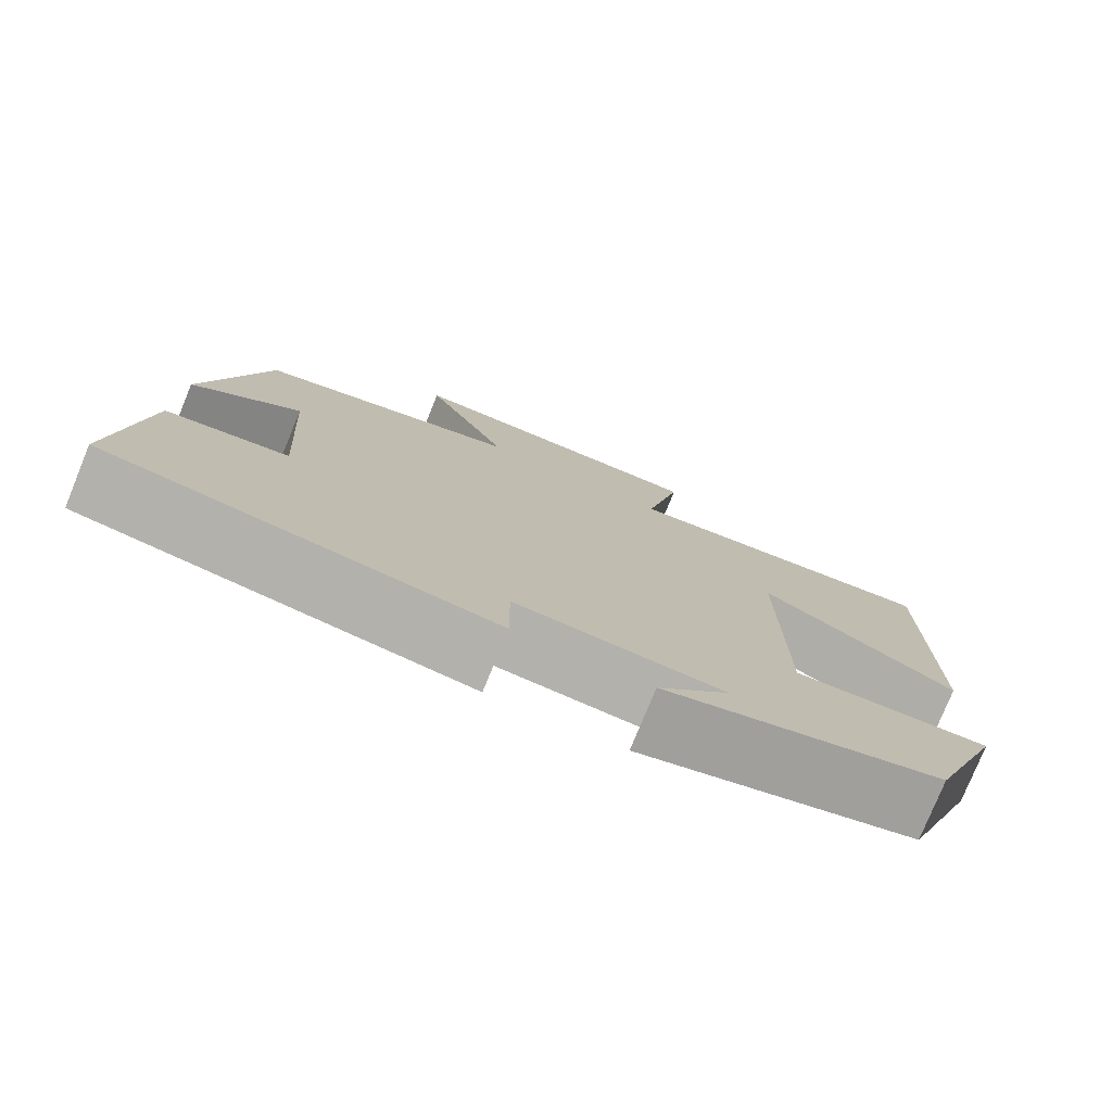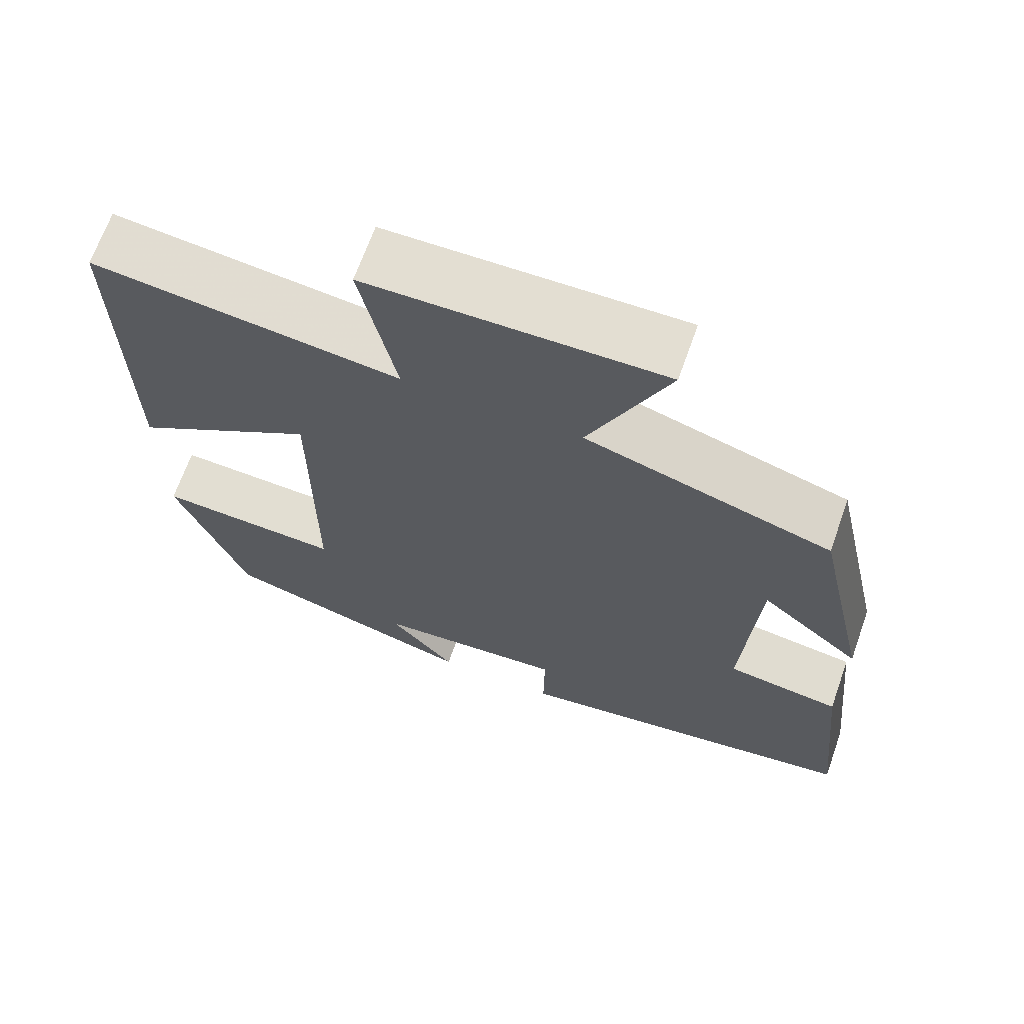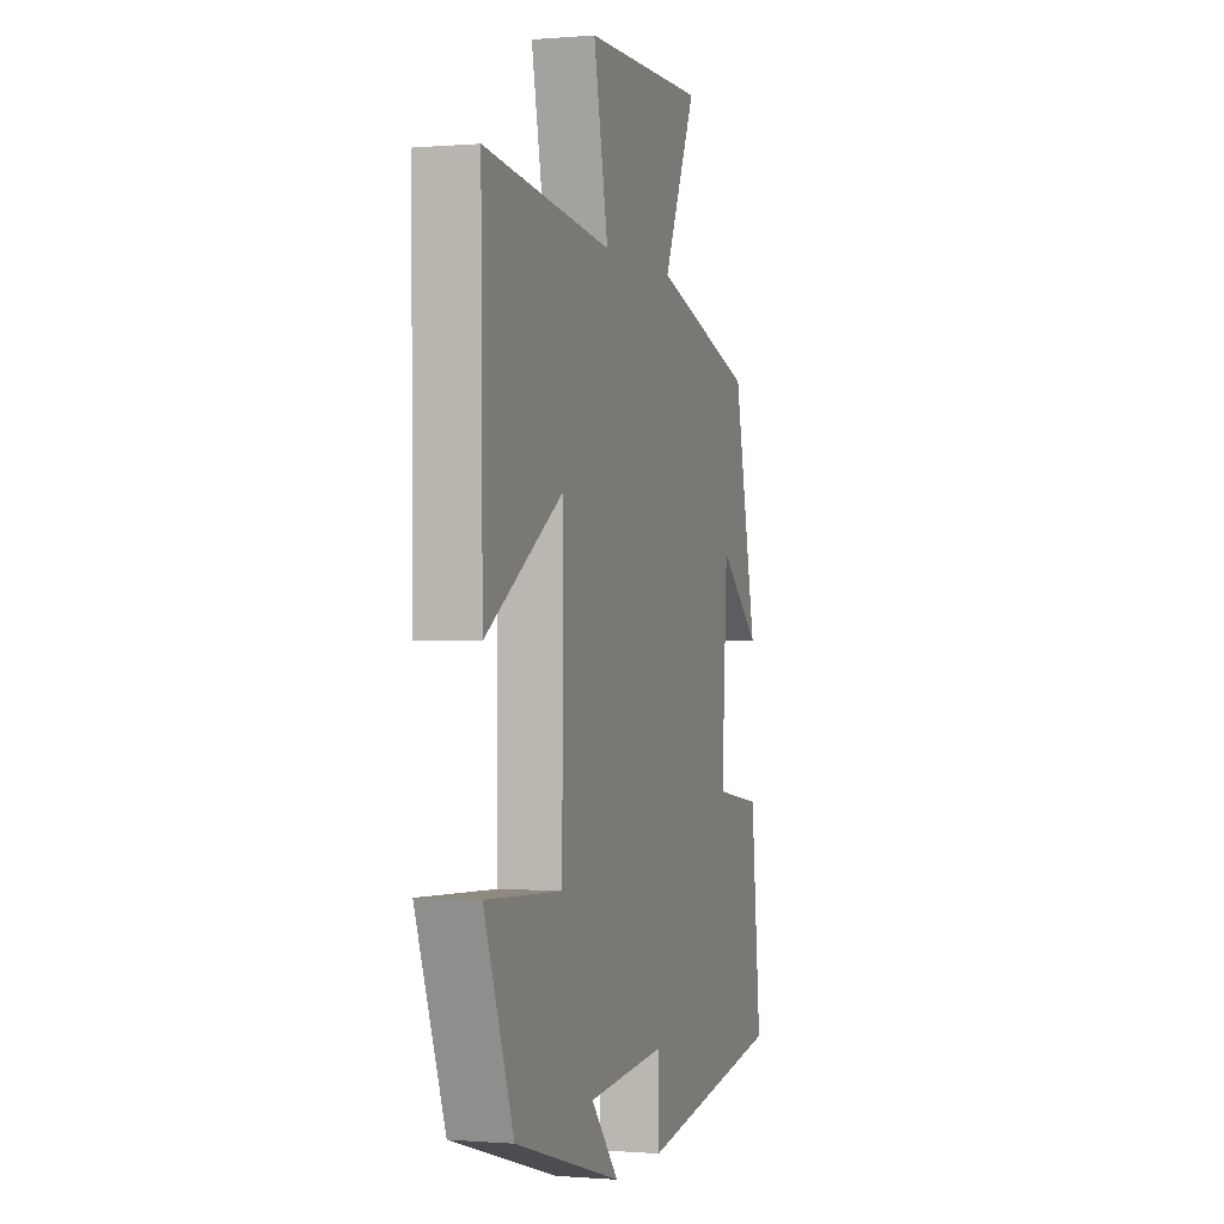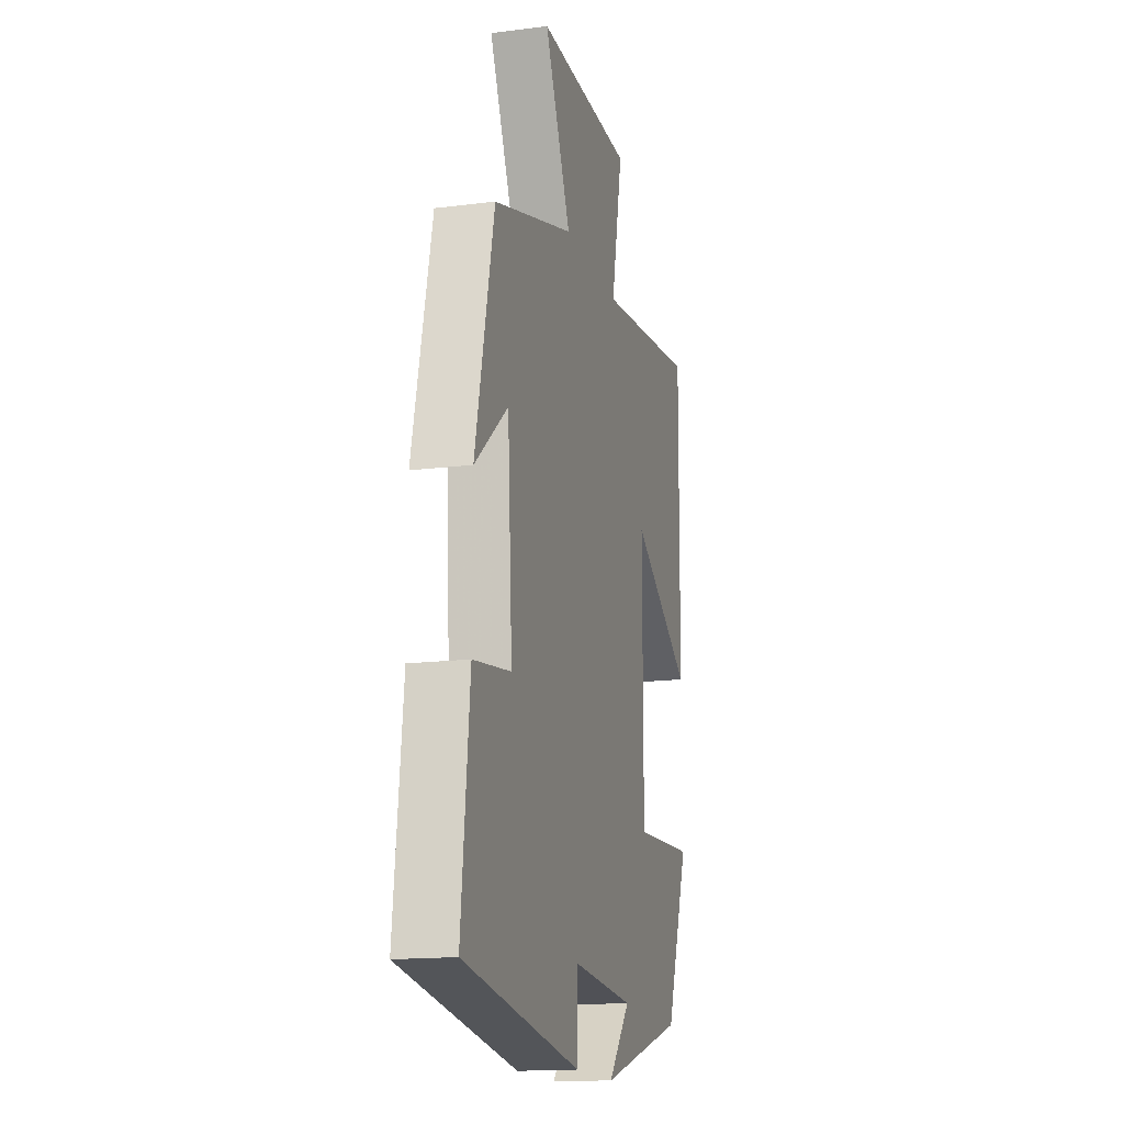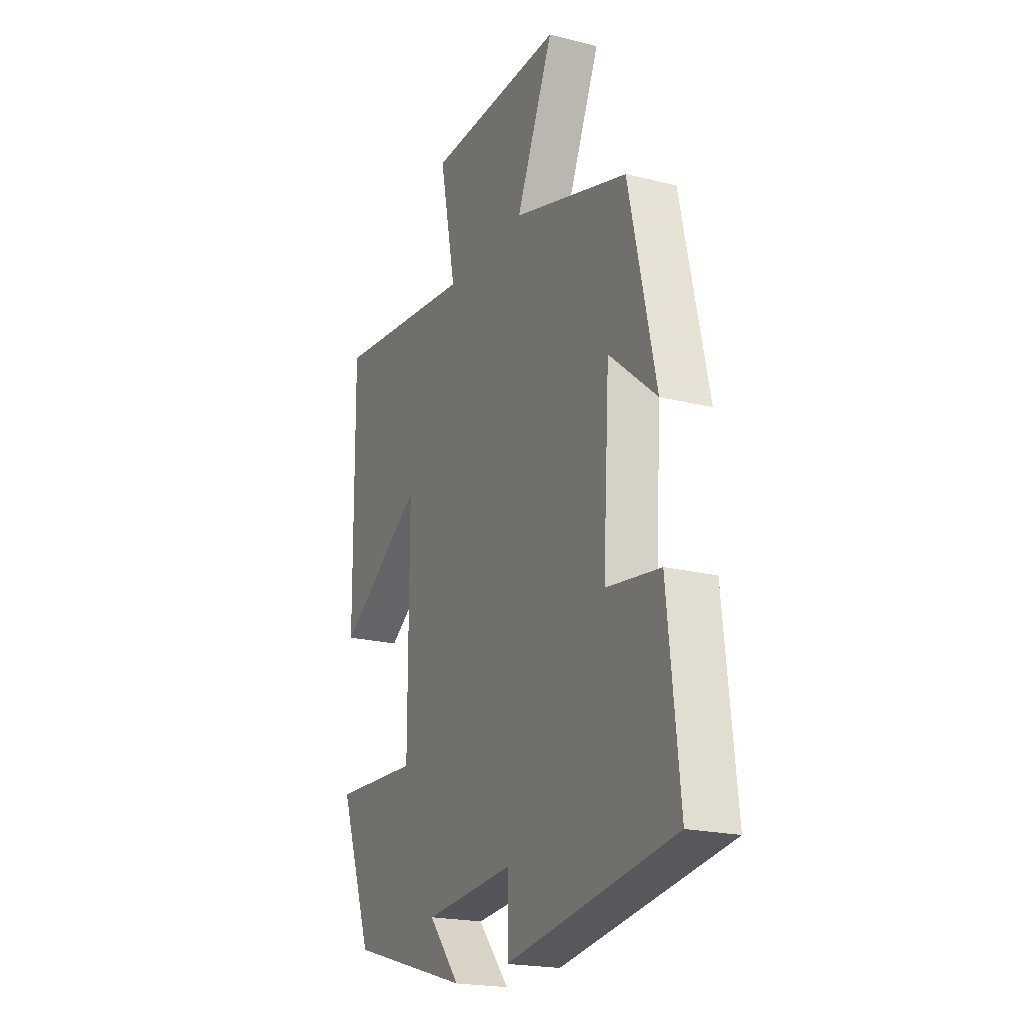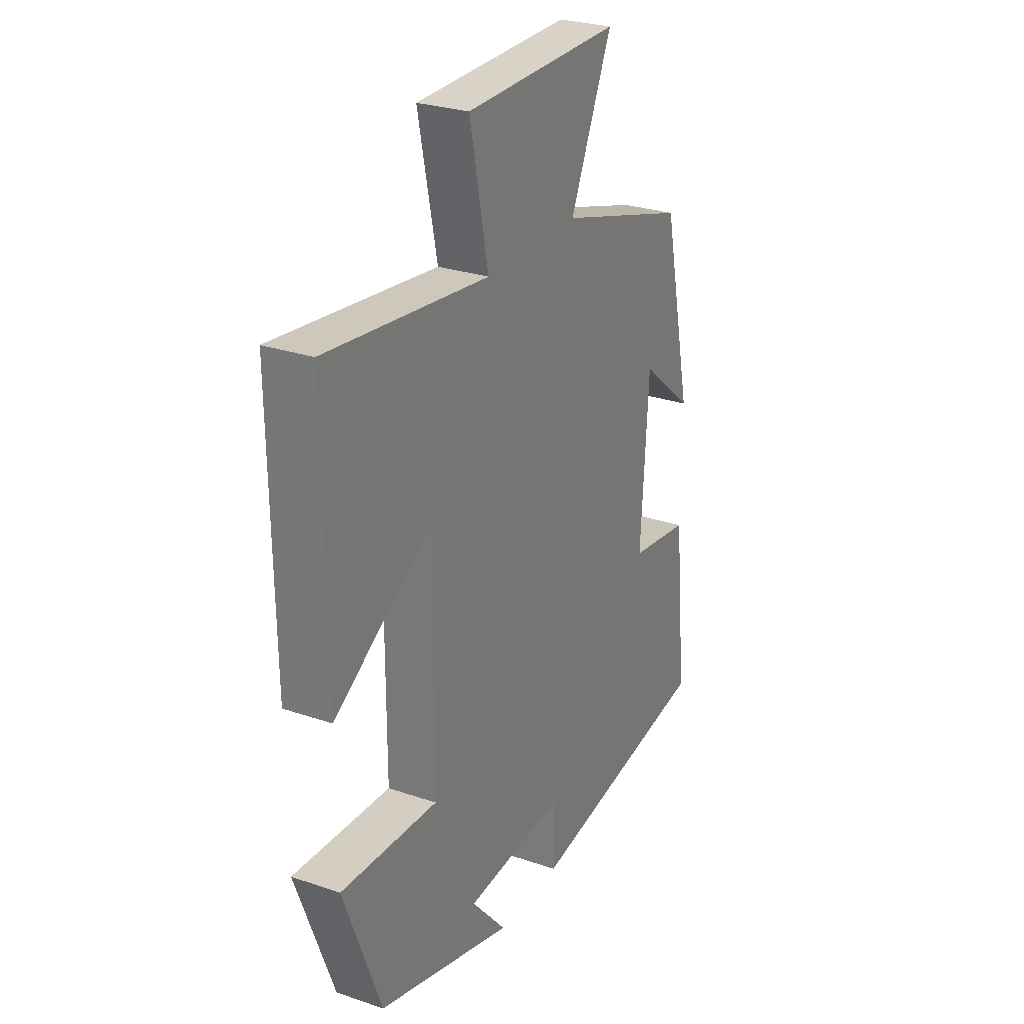
<metadata>
{"format":"obj","ext":"obj","renderer":"f3d","projection":"perspective","resolution":1024,"background":"white","views":[{"elev":-78.0,"azim":-22.3,"up":"+Z"},{"elev":67.5,"azim":-160.5,"up":"+Z"},{"elev":-0.5,"azim":107.5,"up":"+Z"},{"elev":-15.9,"azim":-75.1,"up":"+Z"},{"elev":-20.7,"azim":-114.3,"up":"+Z"},{"elev":27.5,"azim":117.7,"up":"+Z"}]}
</metadata>
<code>
v -0.428 0.07 0.405
v -0.114 0.07 0.5
v -0.215 0.07 0.725
v 0.159 0.07 0.719
v 0.114 0.07 0.5
v 0.505 0.07 0.546
v 0.5 0.07 0.081
v 0.265 0.07 0.231
v 0.265 0.07 -0.173
v 0.5 0.07 -0.161
v 0.41 0.07 -0.404
v 0.08 0.07 -0.5
v 0.165 0.07 -0.401
v -0.079 0.07 -0.381
v -0.078 0.07 -0.5
v -0.532 0.07 -0.429
v -0.5 0.07 -0.126
v -0.354 0.07 -0.105
v -0.372 0.07 0.187
v -0.5 0.07 0.08
v -0.428 0 0.405
v -0.114 0 0.5
v -0.215 0 0.725
v 0.159 0 0.719
v 0.114 0 0.5
v 0.505 0 0.546
v 0.5 0 0.081
v 0.265 0 0.231
v 0.265 0 -0.173
v 0.5 0 -0.161
v 0.41 0 -0.404
v 0.08 0 -0.5
v 0.165 0 -0.401
v -0.079 0 -0.381
v -0.078 0 -0.5
v -0.532 0 -0.429
v -0.5 0 -0.126
v -0.354 0 -0.105
v -0.372 0 0.187
v -0.5 0 0.08
f 19 20 1 2
f 18 19 2
f 16 17 18
f 15 16 18
f 14 15 18
f 13 14 18 2
f 10 11 12 13
f 9 10 13
f 8 9 13 2
f 5 6 7 8
f 5 8 2 3
f 3 4 5
f 22 21 40 39
f 22 39 38
f 38 37 36
f 38 36 35
f 38 35 34
f 22 38 34 33
f 33 32 31 30
f 33 30 29
f 22 33 29 28
f 28 27 26 25
f 23 22 28 25
f 25 24 23
f 1 21 22 2
f 2 22 23 3
f 3 23 24 4
f 4 24 25 5
f 5 25 26 6
f 6 26 27 7
f 7 27 28 8
f 8 28 29 9
f 9 29 30 10
f 10 30 31 11
f 11 31 32 12
f 12 32 33 13
f 13 33 34 14
f 14 34 35 15
f 15 35 36 16
f 16 36 37 17
f 17 37 38 18
f 18 38 39 19
f 19 39 40 20
f 20 40 21 1

</code>
